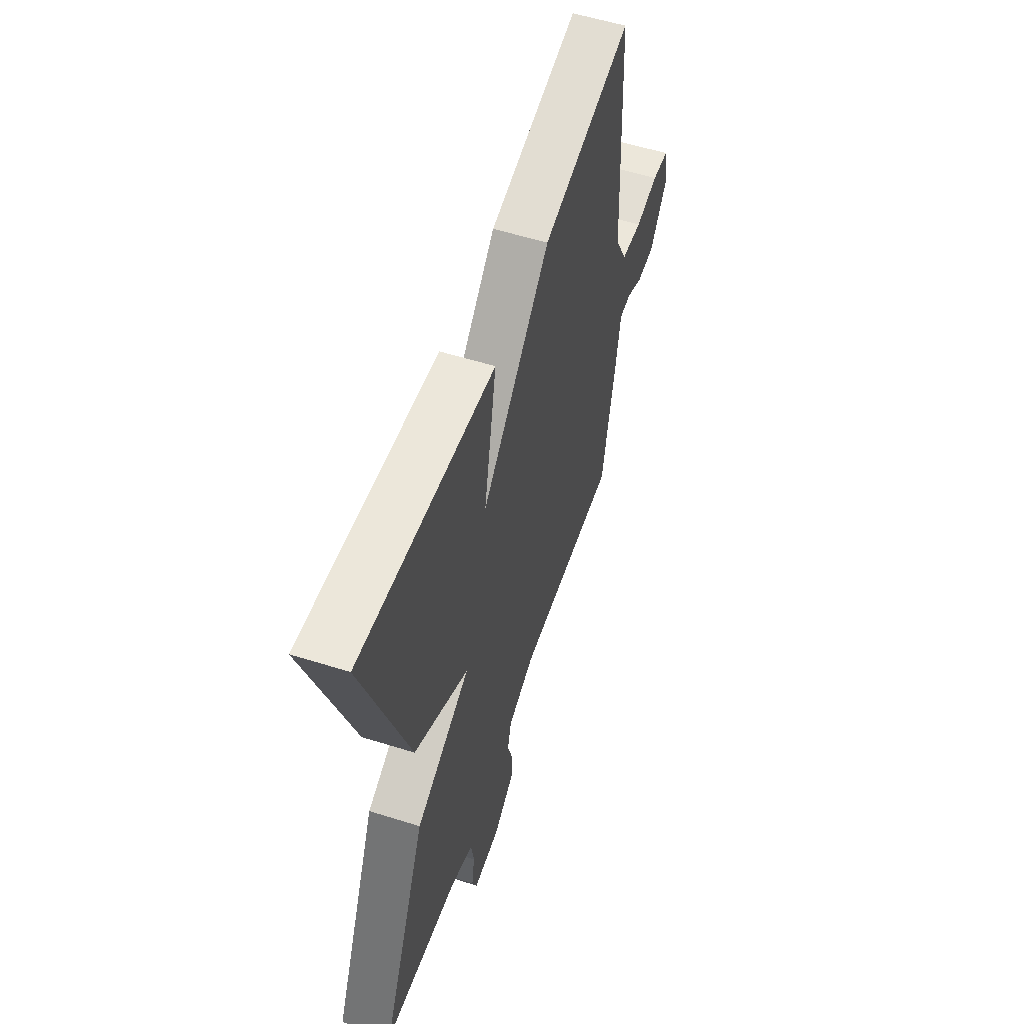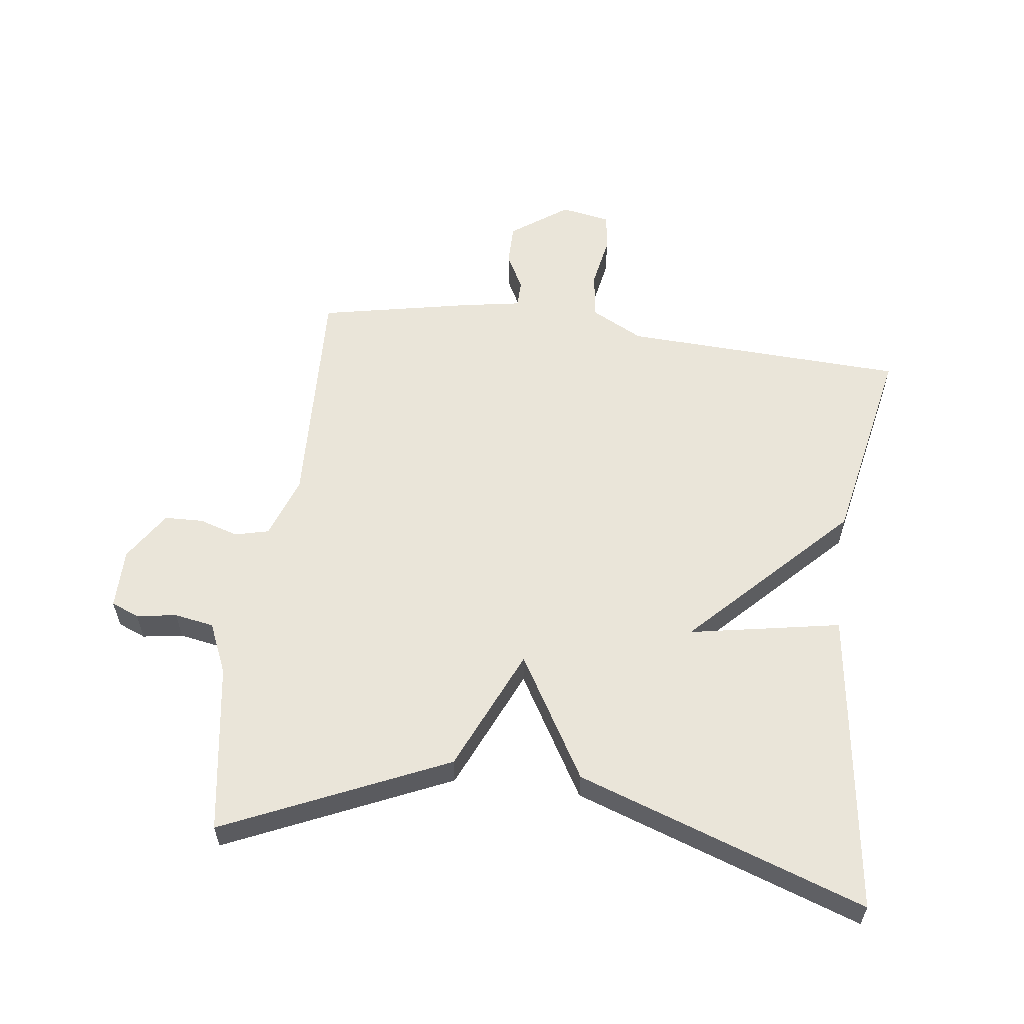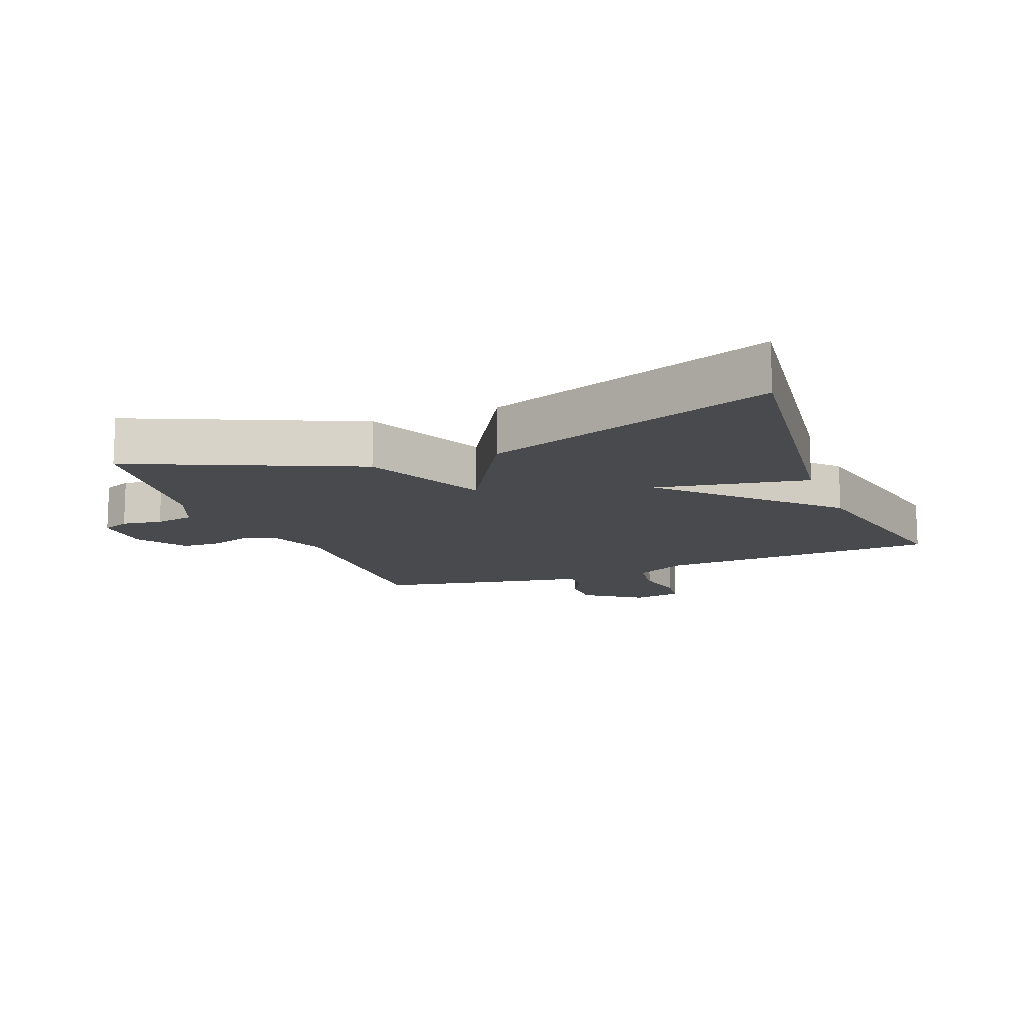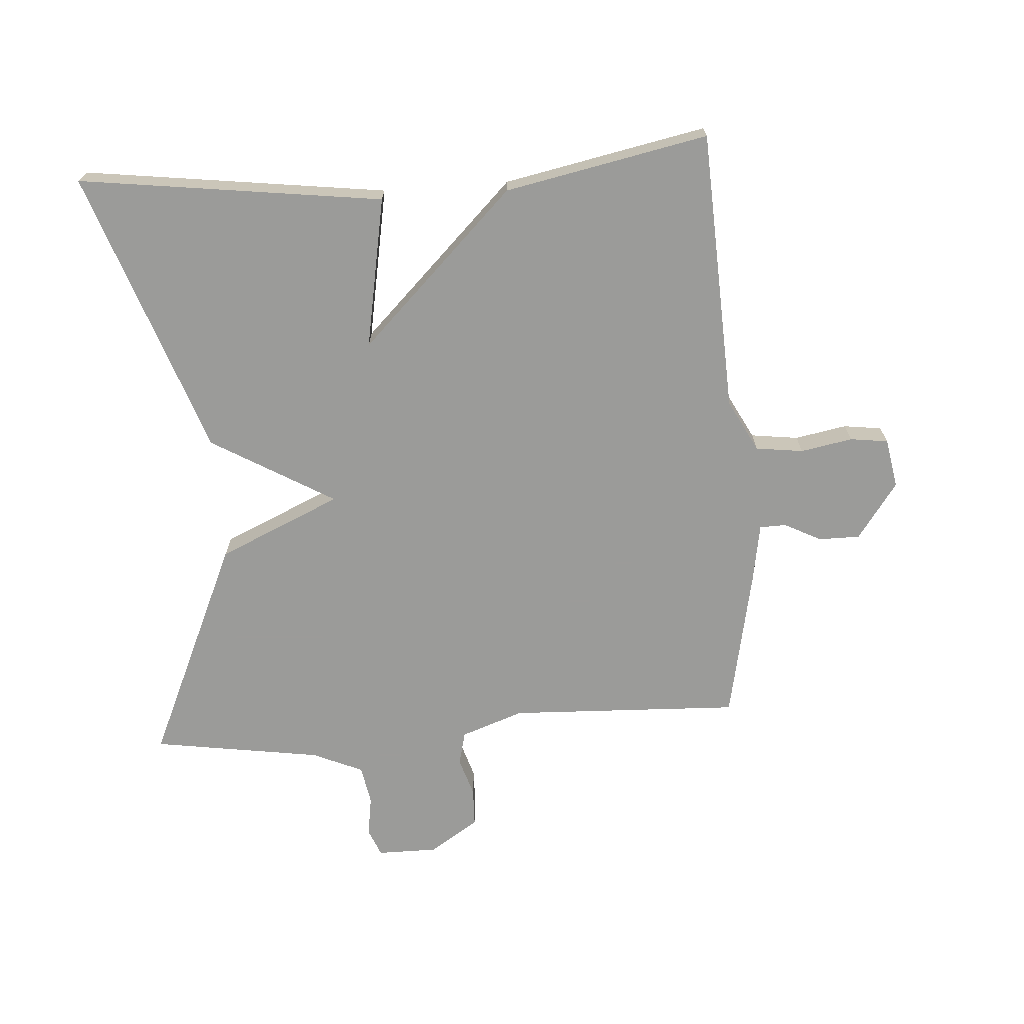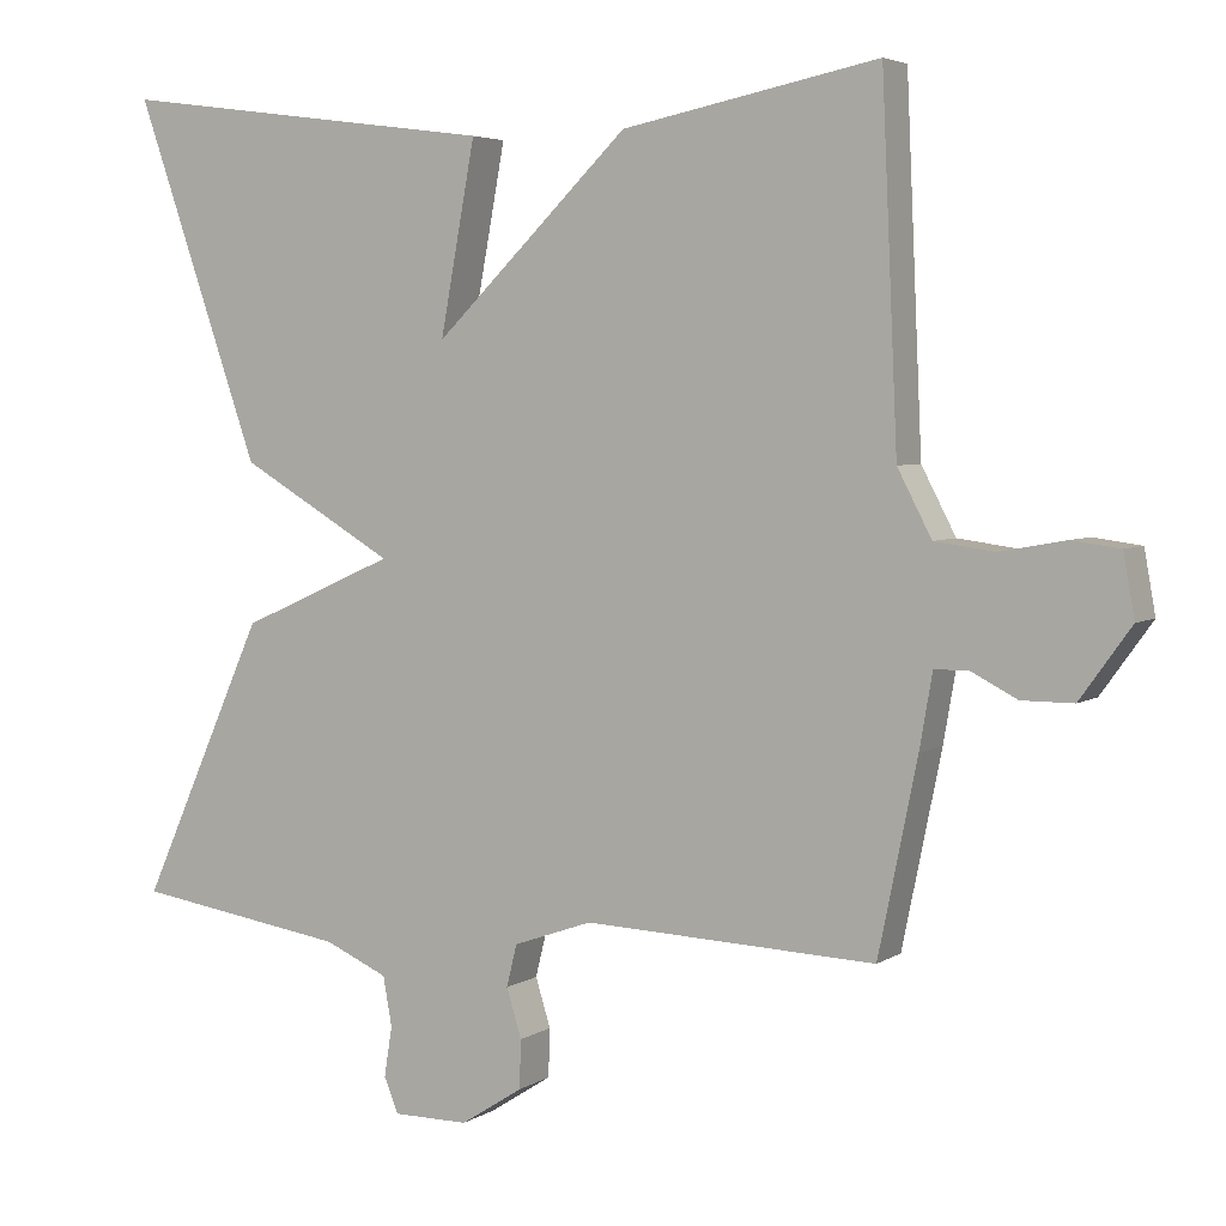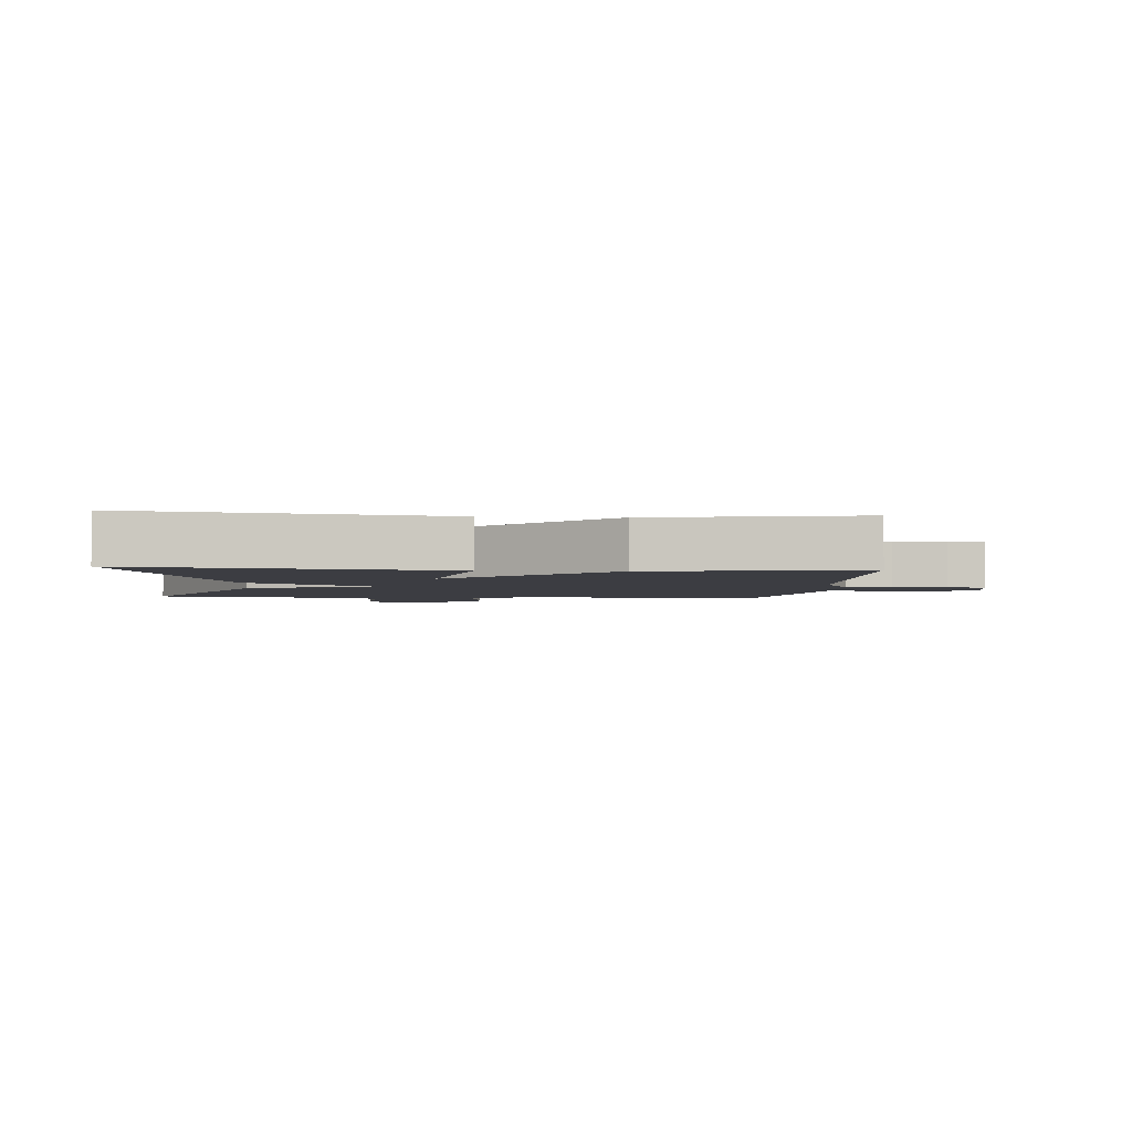
<metadata>
{"format":"obj","ext":"obj","renderer":"f3d","projection":"perspective","resolution":1024,"background":"white","views":[{"elev":55.9,"azim":-71.7,"up":"+Z"},{"elev":58.1,"azim":-82.6,"up":"+Y"},{"elev":-13.2,"azim":-68.3,"up":"+Y"},{"elev":-69.6,"azim":4.1,"up":"+Y"},{"elev":4.4,"azim":28.4,"up":"+Z"},{"elev":-2.9,"azim":-5.1,"up":"+Y"}]}
</metadata>
<code>
v -0.5 0.07 0.5
v -0.021 0.07 0.436
v -0.065 0.07 0.198
v 0.179 0.07 0.436
v 0.5 0.07 0.5
v 0.52 0.07 0.056
v 0.563 0.07 -0.026
v 0.638 0.07 -0.036
v 0.72 0.07 -0.021
v 0.78 0.07 -0.029
v 0.794 0.07 -0.107
v 0.73 0.07 -0.196
v 0.665 0.07 -0.196
v 0.607 0.07 -0.166
v 0.565 0.07 -0.167
v 0.549 0.07 -0.26
v 0.5 0.07 -0.5
v 0.134 0.07 -0.485
v 0.035 0.07 -0.52
v 0.022 0.07 -0.573
v 0.041 0.07 -0.634
v 0.039 0.07 -0.695
v -0.039 0.07 -0.745
v -0.134 0.07 -0.745
v -0.152 0.07 -0.701
v -0.142 0.07 -0.638
v -0.153 0.07 -0.576
v -0.233 0.07 -0.541
v -0.5 0.07 -0.5
v -0.343 0.07 -0.151
v -0.149 0.07 -0.065
v -0.343 0.07 0.049
v -0.5 0 0.5
v -0.021 0 0.436
v -0.065 0 0.198
v 0.179 0 0.436
v 0.5 0 0.5
v 0.52 0 0.056
v 0.563 0 -0.026
v 0.638 0 -0.036
v 0.72 0 -0.021
v 0.78 0 -0.029
v 0.794 0 -0.107
v 0.73 0 -0.196
v 0.665 0 -0.196
v 0.607 0 -0.166
v 0.565 0 -0.167
v 0.549 0 -0.26
v 0.5 0 -0.5
v 0.134 0 -0.485
v 0.035 0 -0.52
v 0.022 0 -0.573
v 0.041 0 -0.634
v 0.039 0 -0.695
v -0.039 0 -0.745
v -0.134 0 -0.745
v -0.152 0 -0.701
v -0.142 0 -0.638
v -0.153 0 -0.576
v -0.233 0 -0.541
v -0.5 0 -0.5
v -0.343 0 -0.151
v -0.149 0 -0.065
v -0.343 0 0.049
f 1 2 3
f 32 1 3
f 31 32 3
f 28 29 30 31
f 4 5 6
f 3 4 6
f 31 3 6
f 28 31 6
f 27 28 6
f 26 27 6 7
f 24 25 26
f 23 24 26
f 22 23 26
f 21 22 26
f 20 21 26
f 19 20 26
f 19 26 7 8
f 18 19 8 9
f 15 16 17 18
f 15 18 9
f 9 10 11
f 15 9 11
f 14 15 11
f 11 12 13 14
f 35 34 33
f 35 33 64
f 35 64 63
f 63 62 61 60
f 38 37 36
f 38 36 35
f 38 35 63
f 38 63 60
f 38 60 59
f 39 38 59 58
f 58 57 56
f 58 56 55
f 58 55 54
f 58 54 53
f 58 53 52
f 58 52 51
f 40 39 58 51
f 41 40 51 50
f 50 49 48 47
f 41 50 47
f 43 42 41
f 43 41 47
f 43 47 46
f 46 45 44 43
f 1 33 34 2
f 2 34 35 3
f 3 35 36 4
f 4 36 37 5
f 5 37 38 6
f 6 38 39 7
f 7 39 40 8
f 8 40 41 9
f 9 41 42 10
f 10 42 43 11
f 11 43 44 12
f 12 44 45 13
f 13 45 46 14
f 14 46 47 15
f 15 47 48 16
f 16 48 49 17
f 17 49 50 18
f 18 50 51 19
f 19 51 52 20
f 20 52 53 21
f 21 53 54 22
f 22 54 55 23
f 23 55 56 24
f 24 56 57 25
f 25 57 58 26
f 26 58 59 27
f 27 59 60 28
f 28 60 61 29
f 29 61 62 30
f 30 62 63 31
f 31 63 64 32
f 32 64 33 1

</code>
